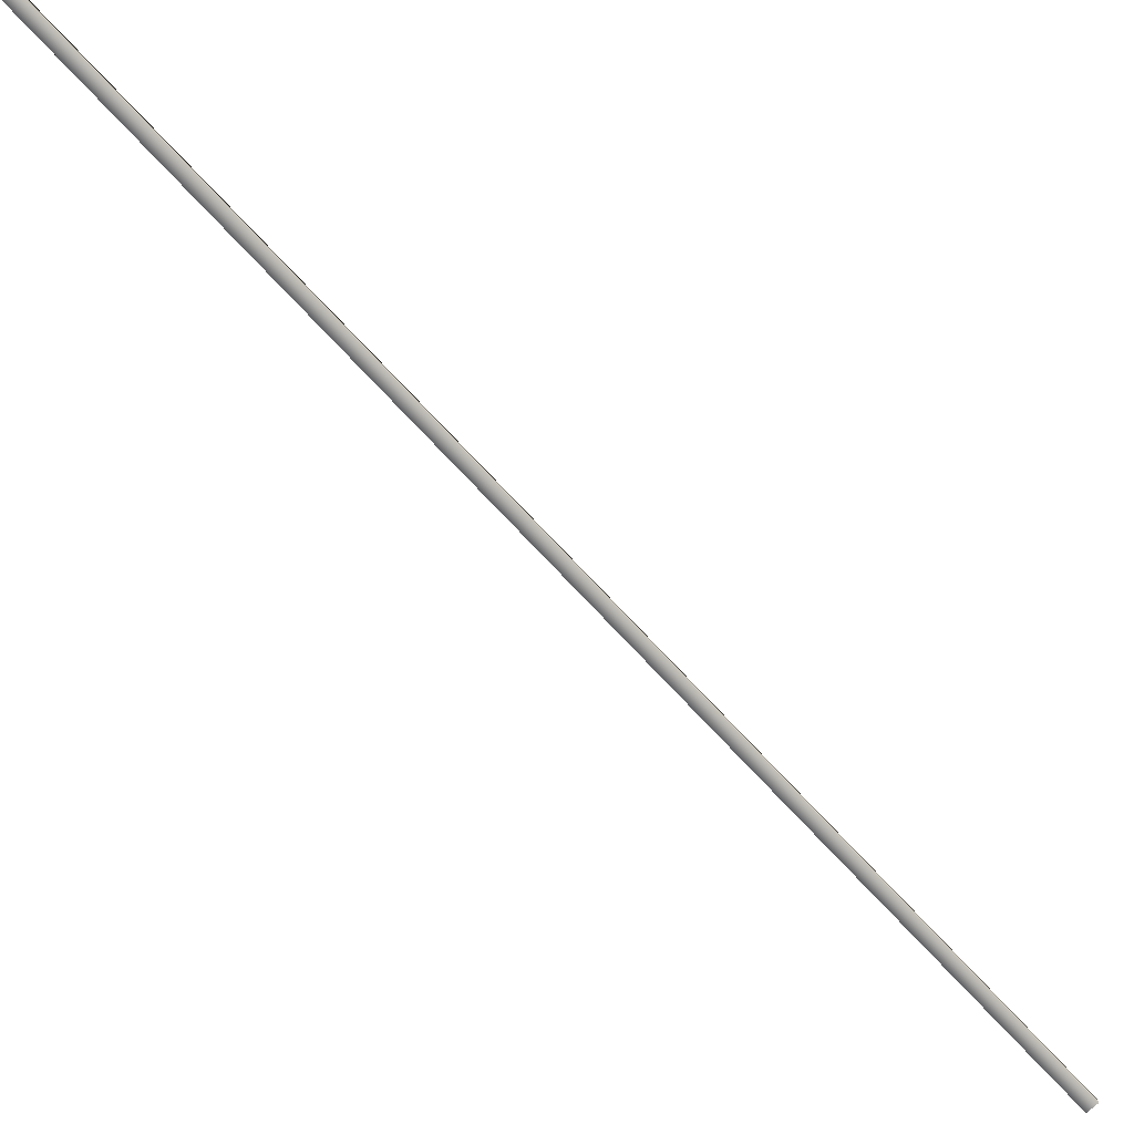
<metadata>
{"format":"obj","ext":"obj","renderer":"f3d","projection":"perspective","resolution":1024,"background":"white","views":[{"elev":-71.5,"azim":14.2,"up":"+Y"}]}
</metadata>
<code>
v 21.94 38.75 92.86
v 21.94 38.77 92.86
v 20.05 38.75 96.34
v 20.05 38.77 96.34
v 20.01 38.77 96.32
v 20.01 38.75 96.32
v 21.9 38.75 92.84
v 21.9 38.77 92.84
f 1 2 3
f 3 2 4
f 5 6 4
f 4 6 3
f 1 3 7
f 7 3 6
f 2 8 4
f 4 8 5
f 2 1 8
f 8 1 7
f 8 7 5
f 5 7 6

</code>
